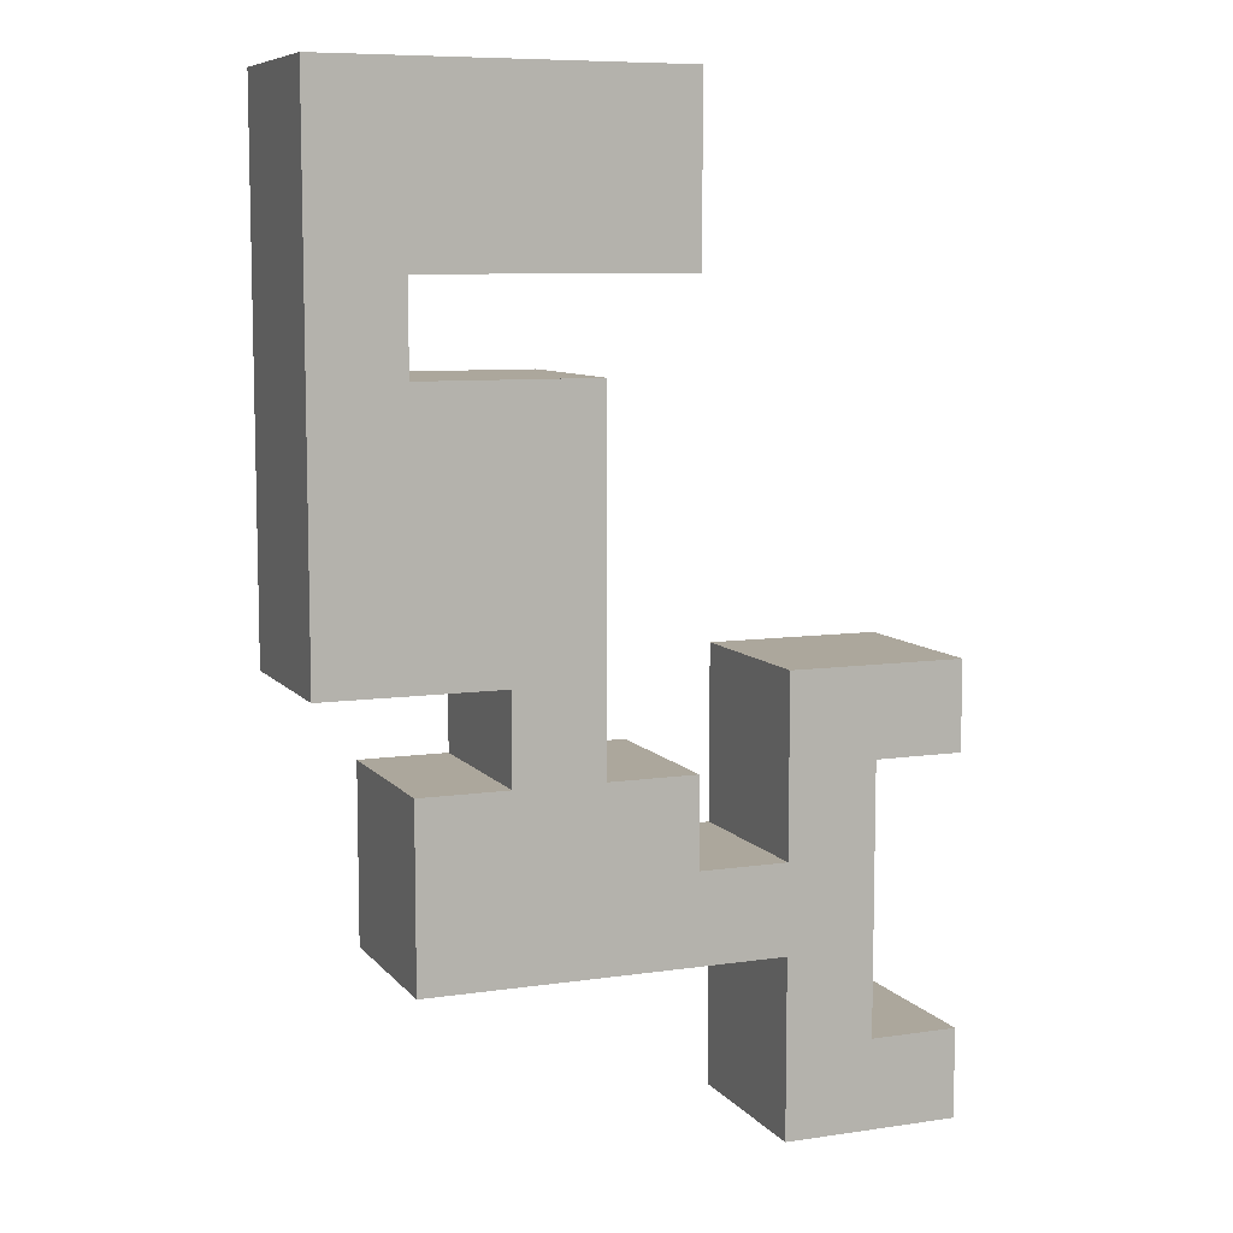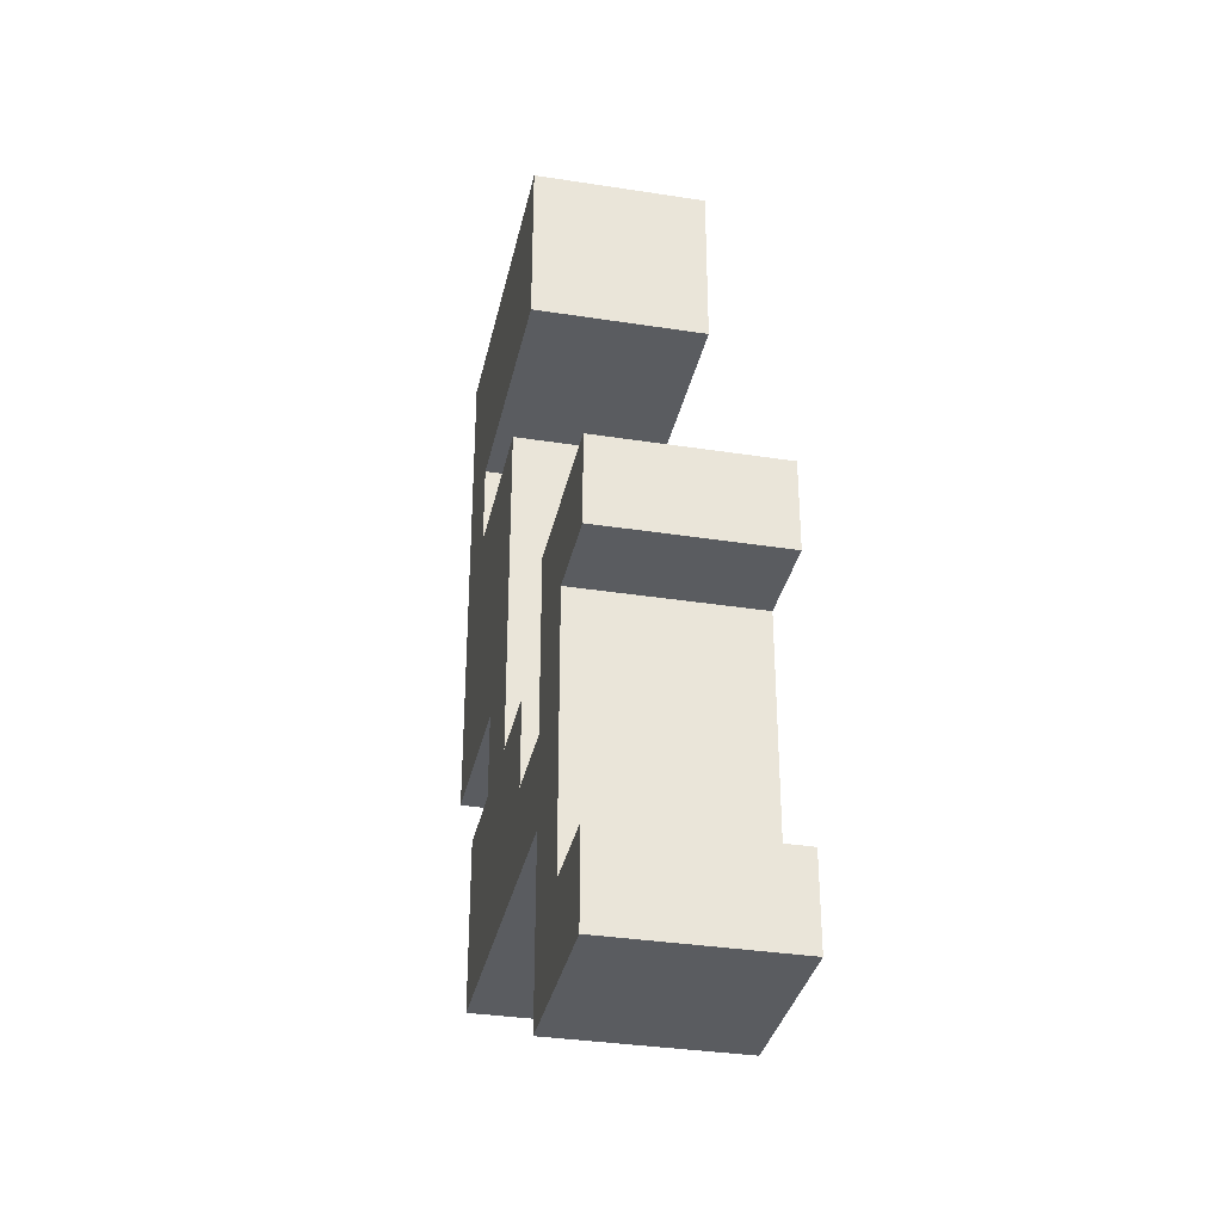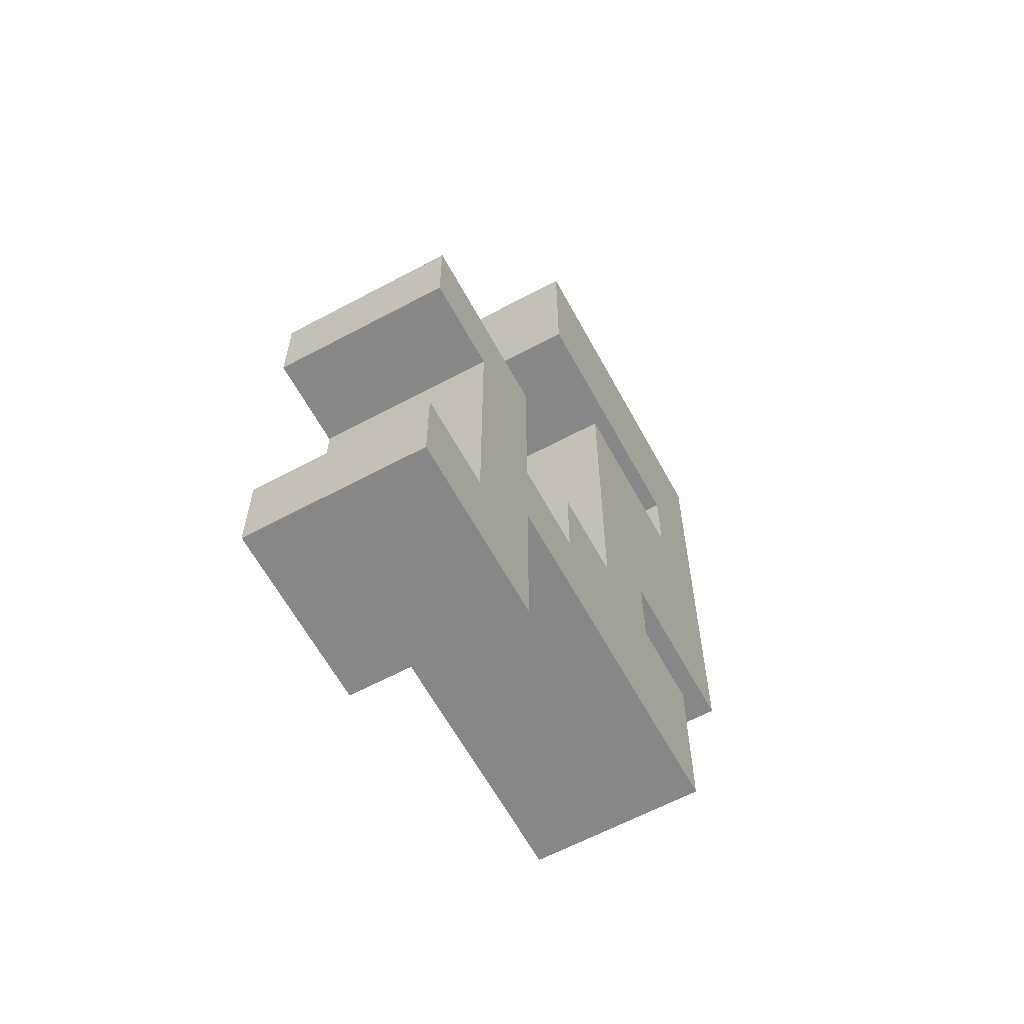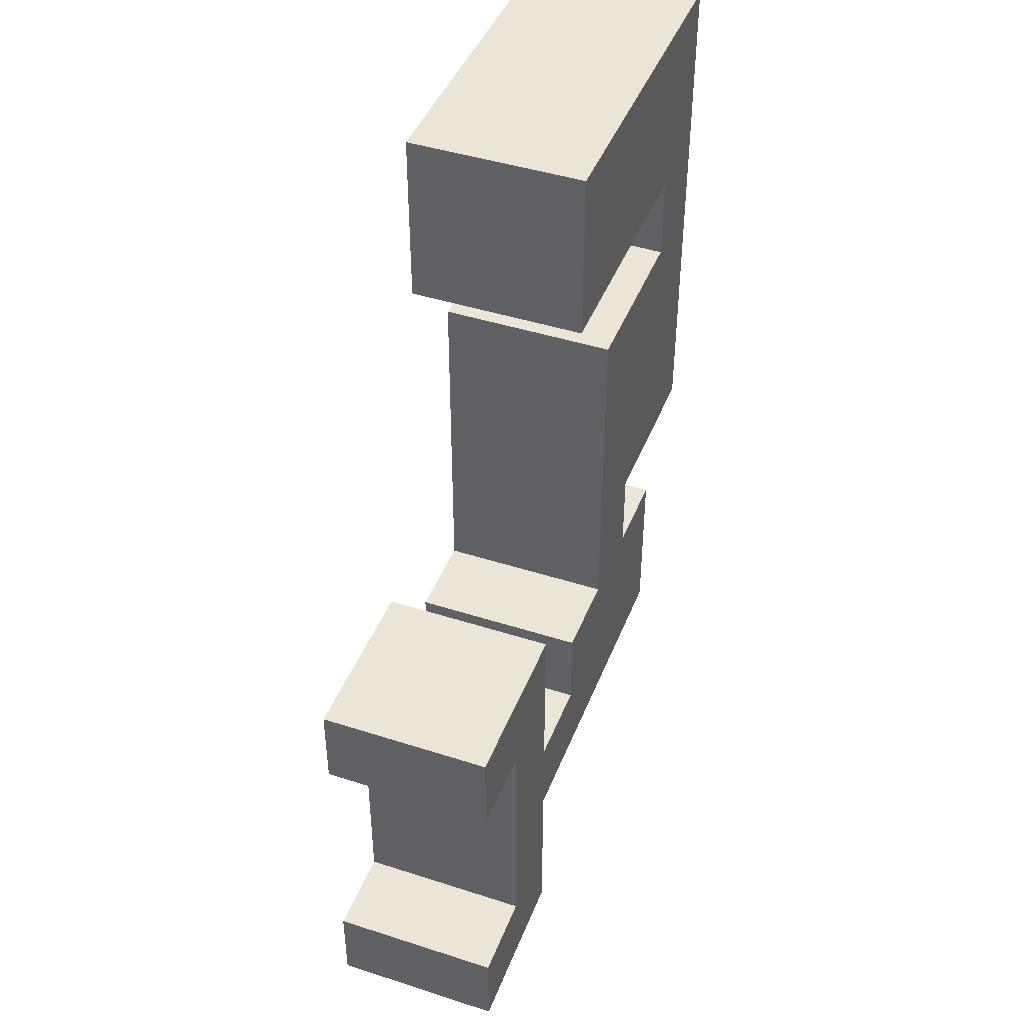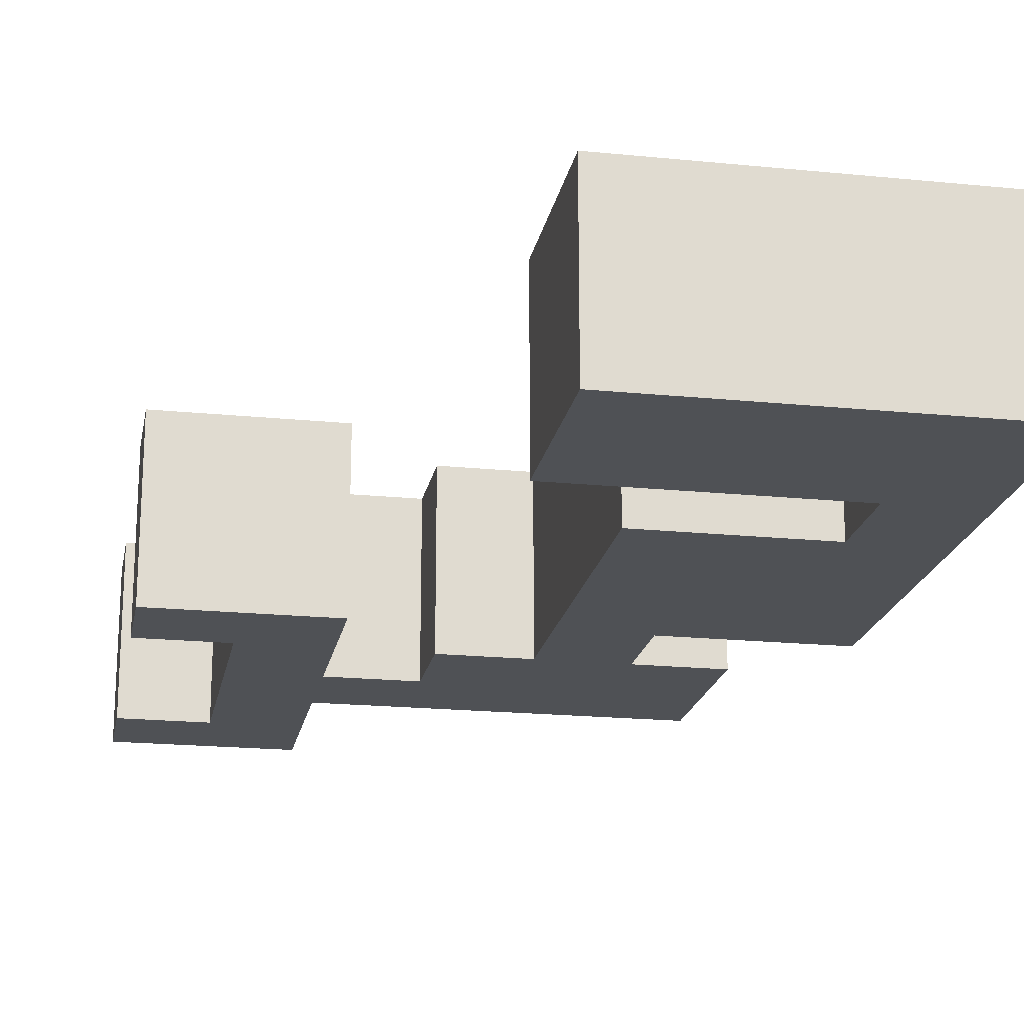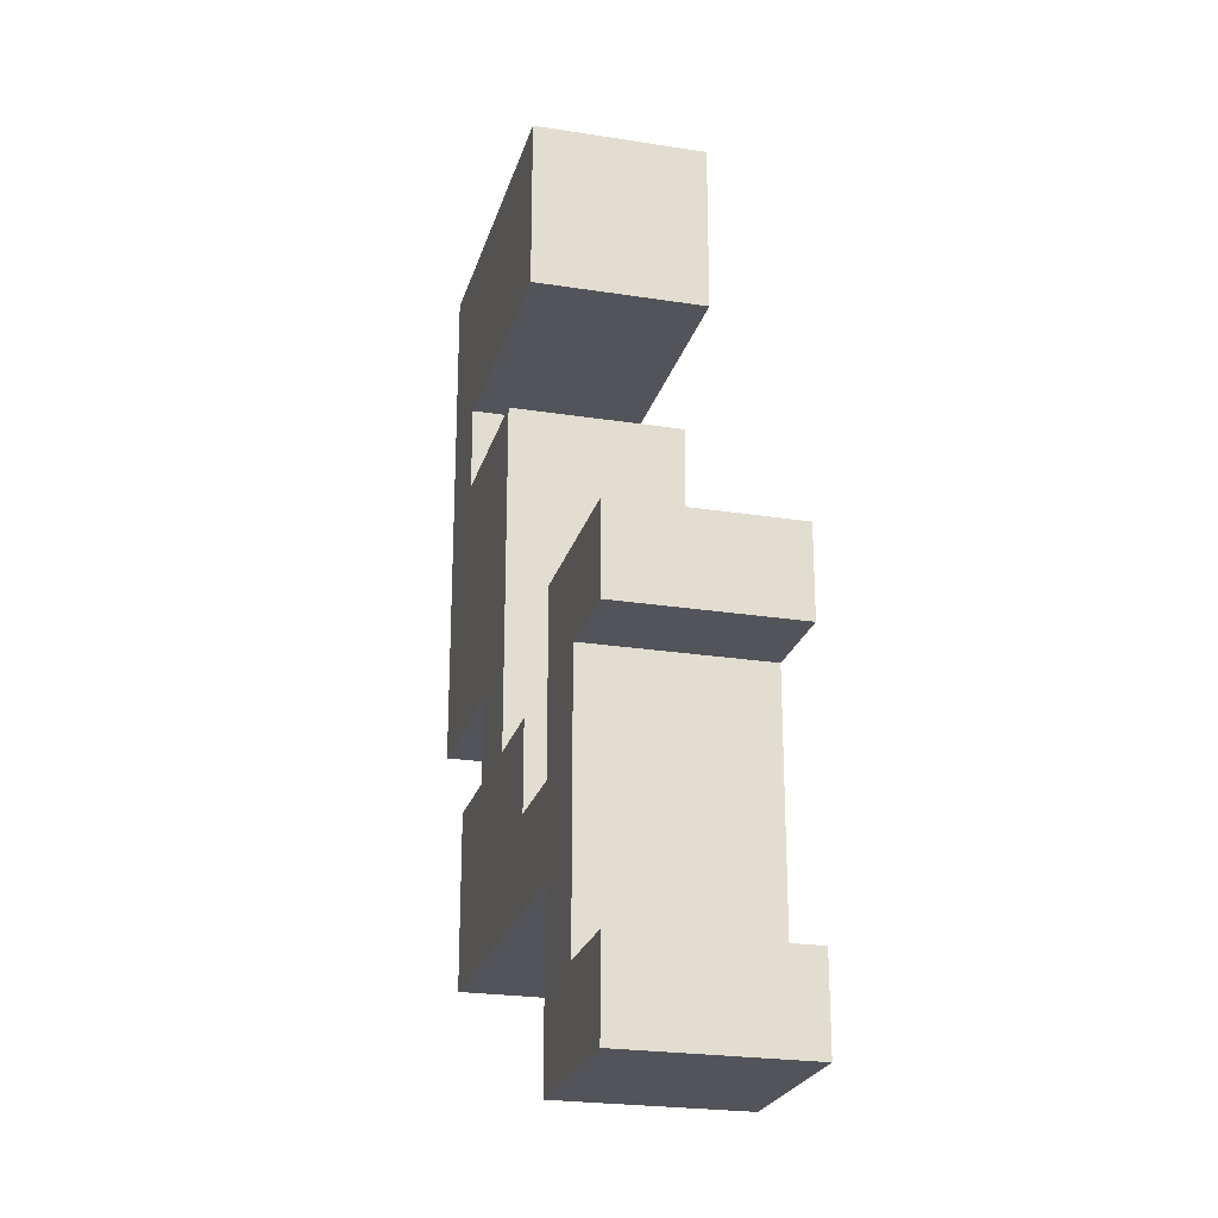
<metadata>
{"format":"obj","ext":"obj","renderer":"f3d","projection":"perspective","resolution":1024,"background":"white","views":[{"elev":8.3,"azim":-21.9,"up":"+Y"},{"elev":-33.8,"azim":78.0,"up":"+Y"},{"elev":-62.4,"azim":118.5,"up":"+Y"},{"elev":44.0,"azim":110.7,"up":"+Y"},{"elev":-19.8,"azim":169.5,"up":"+Z"},{"elev":-23.7,"azim":75.2,"up":"+Y"}]}
</metadata>
<code>
v 0 50 0
v 10 50 0
v 10 50 10
v 0 50 10
f 2 1 4 3
v 15 50 0
v 15 65 0
v 15 65 10
v 15 50 10
f 6 5 8 7
v 15 65 0
v 5 65 0
v 5 65 10
v 15 65 10
f 10 9 12 11
v 0 50 0
v 0 65 0
v 0 65 10
v 0 50 10
f 13 14 15 16
v 0 50 10
v 0 65 10
v 15 65 10
v 15 50 10
f 17 18 19 20
v 0 50 0
v 15 50 0
v 15 65 0
v 0 65 0
f 21 22 23 24
v 0 65 0
v 0 70 0
v 0 70 10
v 0 65 10
f 25 26 27 28
v 5 70 0
v 5 65 0
v 5 65 10
v 5 70 10
f 29 30 31 32
v 0 65 10
v 0 70 10
v 5 70 10
v 5 65 10
f 33 34 35 36
v 0 65 0
v 5 65 0
v 5 70 0
v 0 70 0
f 37 38 39 40
v 20 70 0
v 5 70 0
v 5 70 10
v 20 70 10
f 41 42 43 44
v 20 80 0
v 20 70 0
v 20 70 10
v 20 80 10
f 45 46 47 48
v 0 80 0
v 20 80 0
v 20 80 10
v 0 80 10
f 49 50 51 52
v 0 70 0
v 0 80 0
v 0 80 10
v 0 70 10
f 53 54 55 56
v 0 70 10
v 0 80 10
v 20 80 10
v 20 70 10
f 57 58 59 60
v 0 70 0
v 20 70 0
v 20 80 0
v 0 80 0
f 61 62 63 64
v 10 45 0
v 10 50 0
v 10 50 10
v 10 45 10
f 65 66 67 68
v 15 50 0
v 15 45 0
v 15 45 10
v 15 50 10
f 69 70 71 72
v 10 45 10
v 10 50 10
v 15 50 10
v 15 45 10
f 73 74 75 76
v 10 45 0
v 15 45 0
v 15 50 0
v 10 50 0
f 77 78 79 80
v 5 35 0
v 5 45 0
v 5 45 10
v 5 35 10
f 81 82 83 84
v 5 45 0
v 10 45 0
v 10 45 10
v 5 45 10
f 85 86 87 88
v 15 45 0
v 20 45 0
v 20 45 10
v 15 45 10
f 89 90 91 92
v 20 45 0
v 20 40 0
v 20 40 10
v 20 45 10
f 93 94 95 96
v 20 35 0
v 5 35 0
v 5 35 10
v 20 35 10
f 97 98 99 100
v 5 35 10
v 5 45 10
v 20 45 10
v 20 35 10
f 101 102 103 104
v 5 35 0
v 20 35 0
v 20 45 0
v 5 45 0
f 105 106 107 108
v 25 35 0
v 20 35 0
v 20 35 10
v 25 35 10
f 109 110 111 112
v 20 40 0
v 25 40 0
v 25 40 10
v 20 40 10
f 113 114 115 116
v 20 35 10
v 20 40 10
v 25 40 10
v 25 35 10
f 117 118 119 120
v 20 35 0
v 25 35 0
v 25 40 0
v 20 40 0
f 121 122 123 124
v 25 50 0
v 30 50 0
v 30 50 10
v 25 50 10
f 125 126 127 128
v 25 40 0
v 25 50 0
v 25 50 10
v 25 40 10
f 129 130 131 132
v 25 25 0
v 25 35 0
v 25 35 10
v 25 25 10
f 133 134 135 136
v 30 25 0
v 25 25 0
v 25 25 10
v 30 25 10
f 137 138 139 140
v 30 45 0
v 30 30 0
v 30 30 10
v 30 45 10
f 141 142 143 144
v 25 25 10
v 25 50 10
v 30 50 10
v 30 25 10
f 145 146 147 148
v 25 25 0
v 30 25 0
v 30 50 0
v 25 50 0
f 149 150 151 152
v 30 50 0
v 35 50 0
v 35 50 10
v 30 50 10
f 153 154 155 156
v 35 50 0
v 35 45 0
v 35 45 10
v 35 50 10
f 157 158 159 160
v 35 45 0
v 30 45 0
v 30 45 10
v 35 45 10
f 161 162 163 164
v 30 45 10
v 30 50 10
v 35 50 10
v 35 45 10
f 165 166 167 168
v 30 45 0
v 35 45 0
v 35 50 0
v 30 50 0
f 169 170 171 172
v 35 25 0
v 30 25 0
v 30 25 10
v 35 25 10
f 173 174 175 176
v 35 30 0
v 35 25 0
v 35 25 10
v 35 30 10
f 177 178 179 180
v 30 30 0
v 35 30 0
v 35 30 10
v 30 30 10
f 181 182 183 184
v 30 25 10
v 30 30 10
v 35 30 10
v 35 25 10
f 185 186 187 188
v 30 25 0
v 35 25 0
v 35 30 0
v 30 30 0
f 189 190 191 192

</code>
